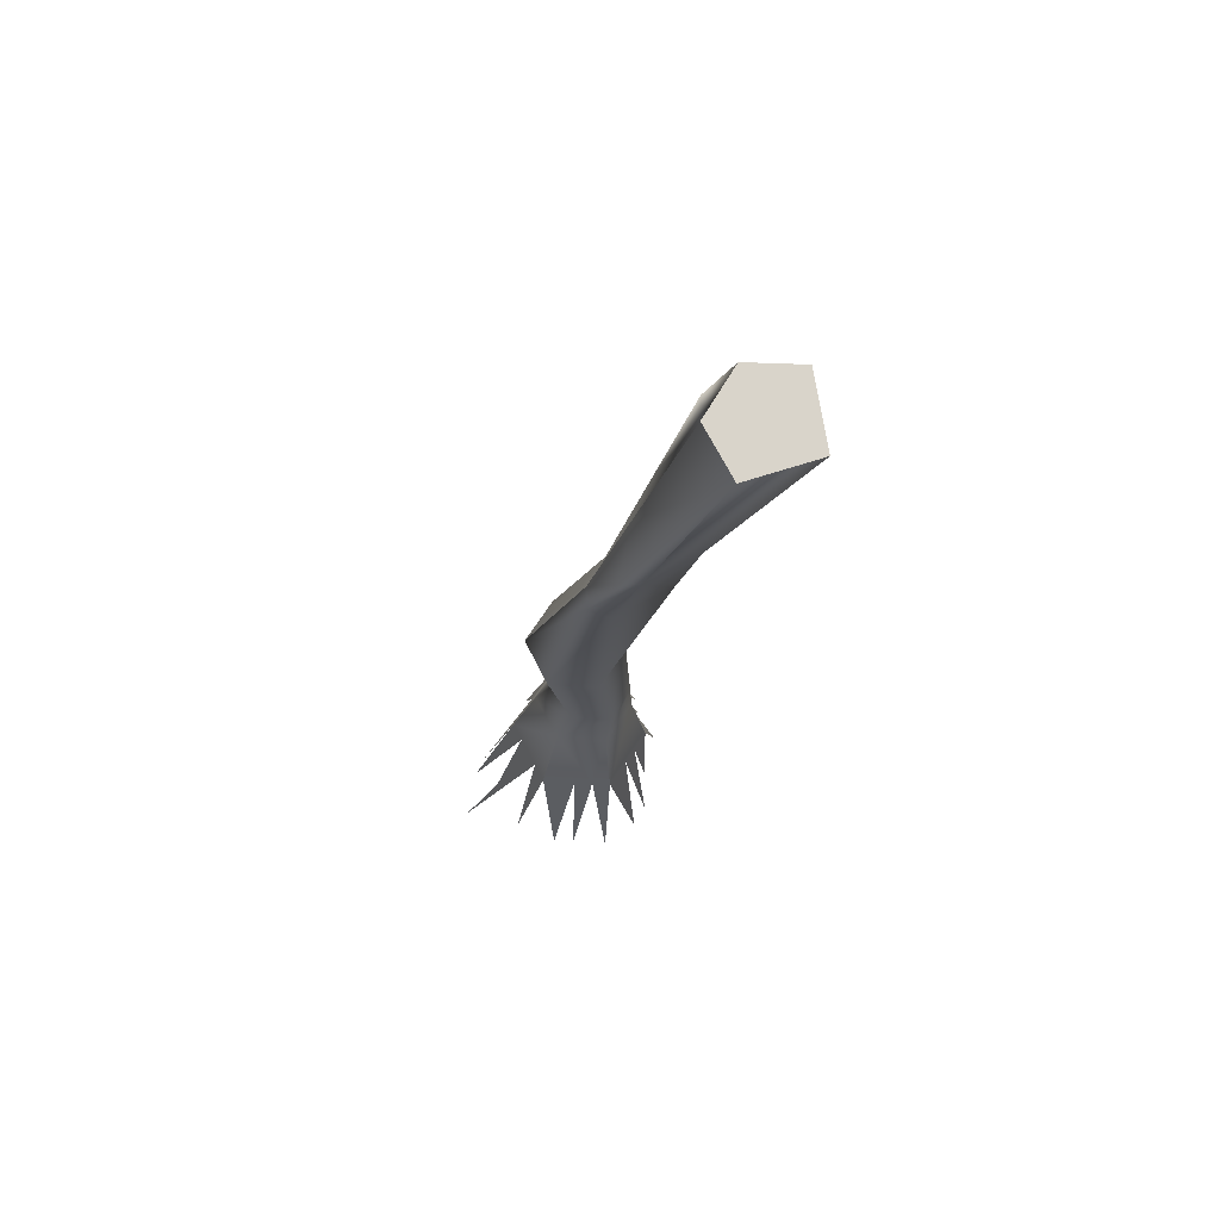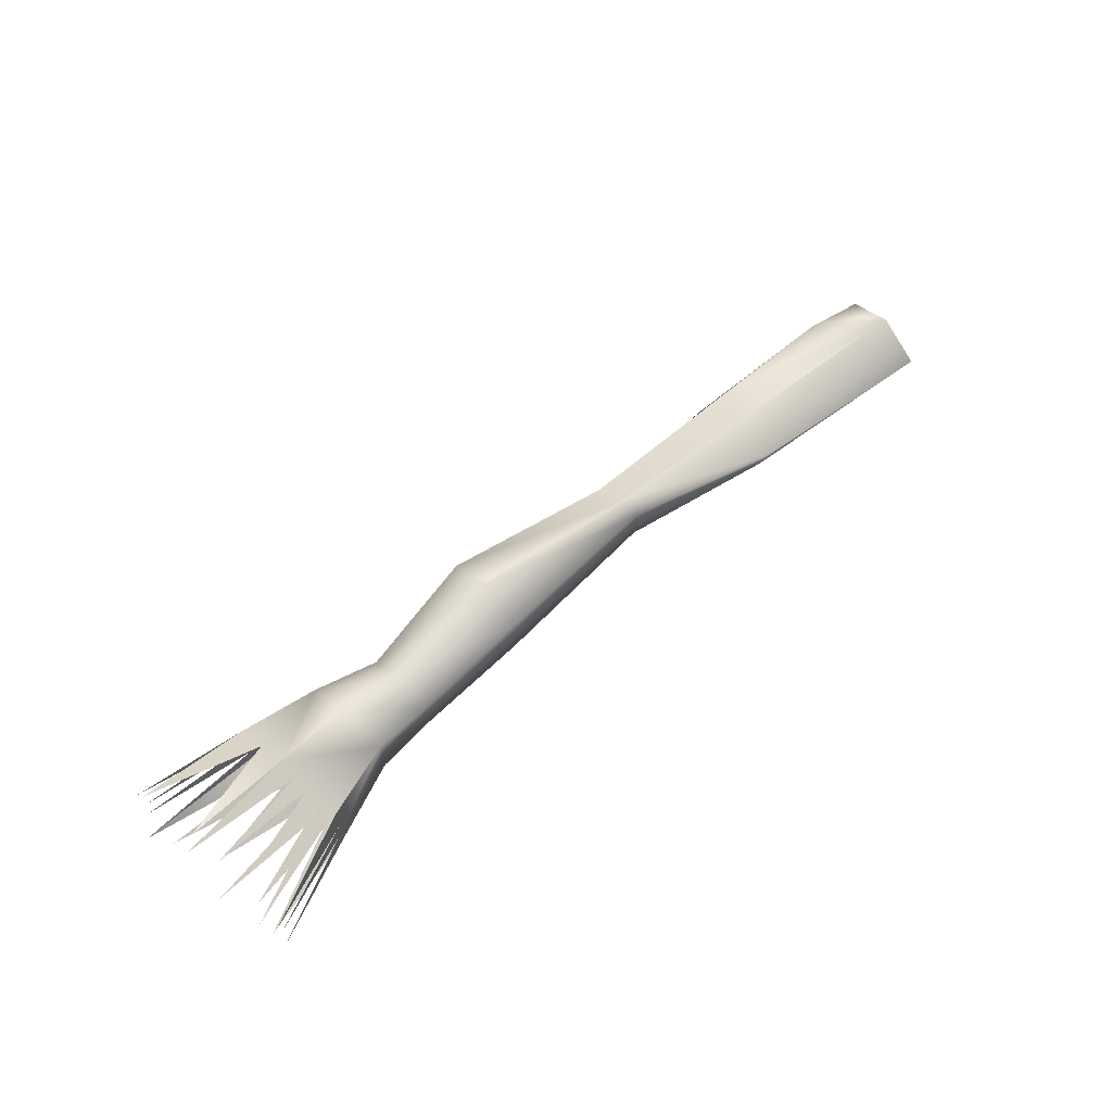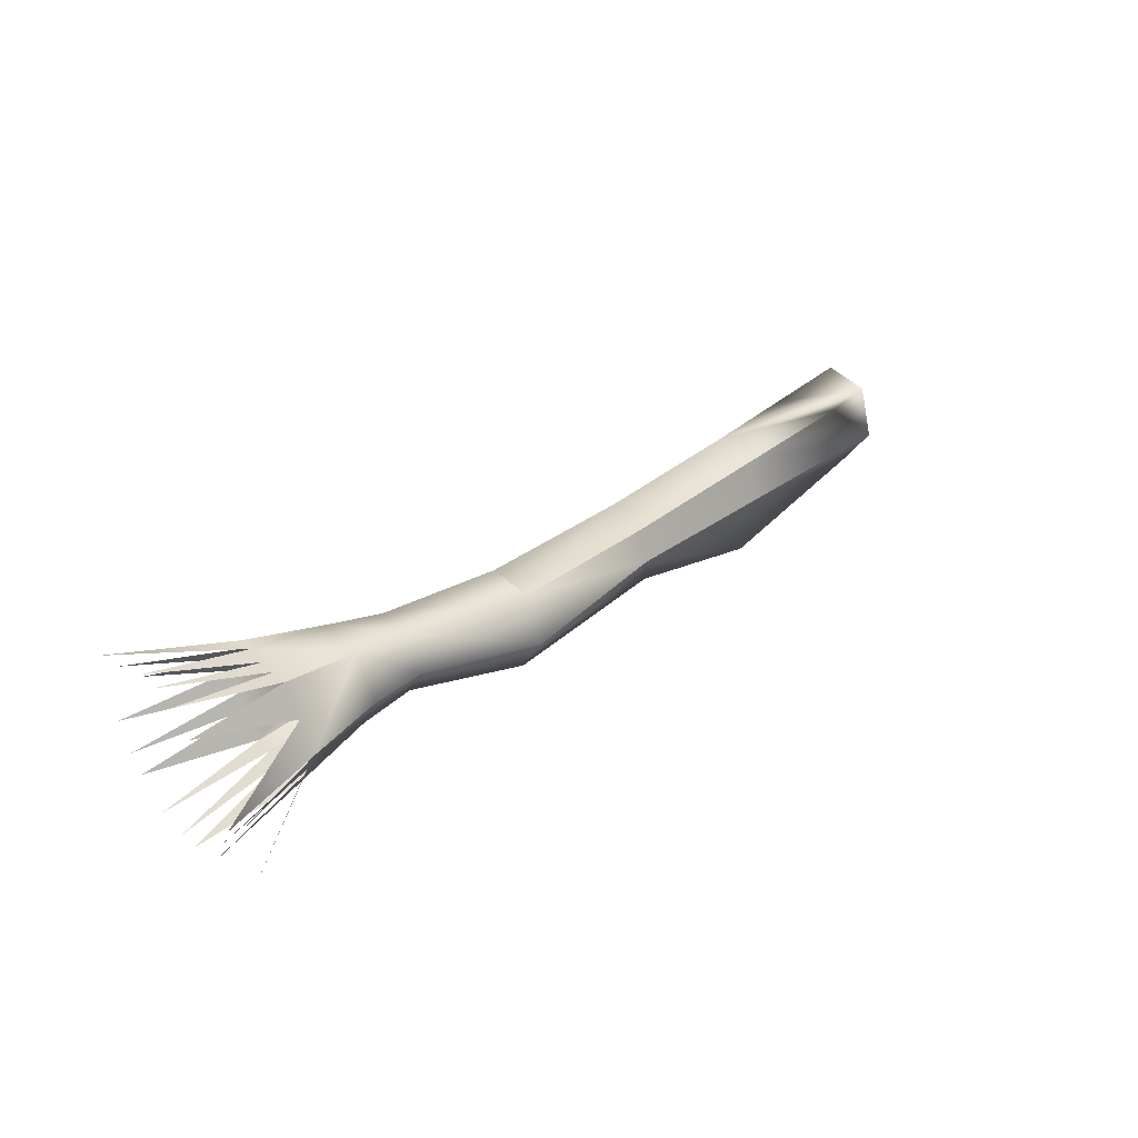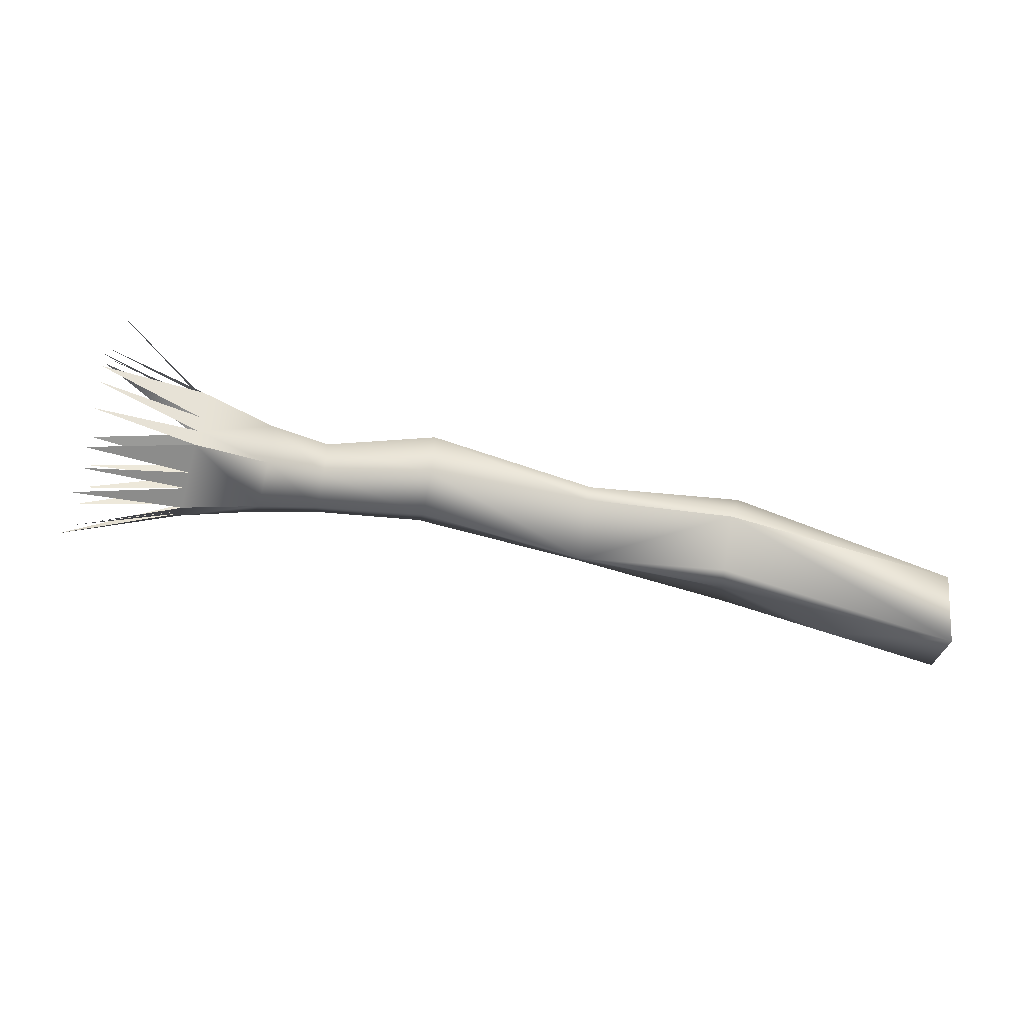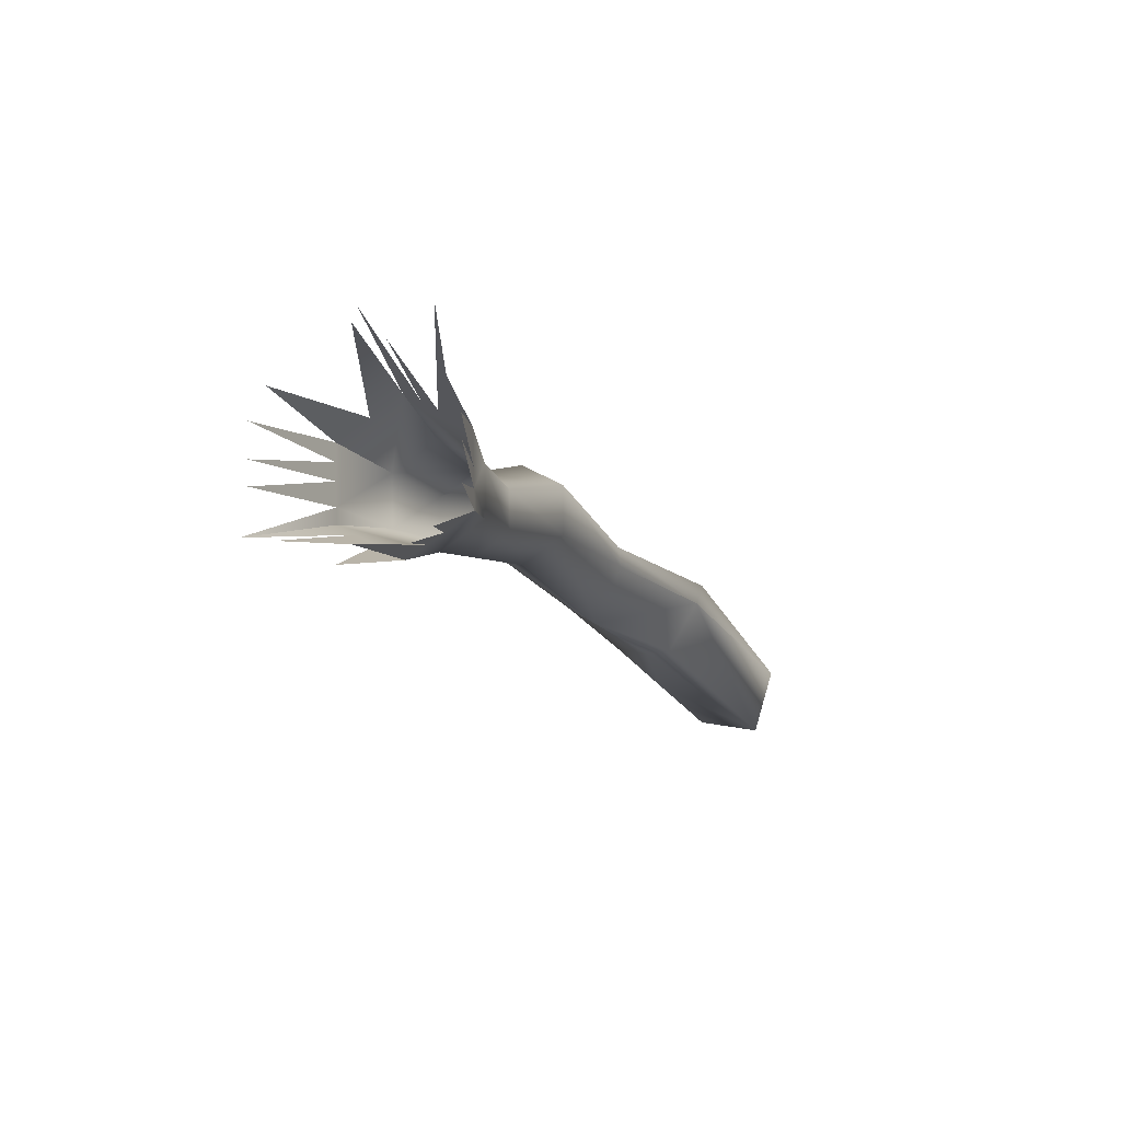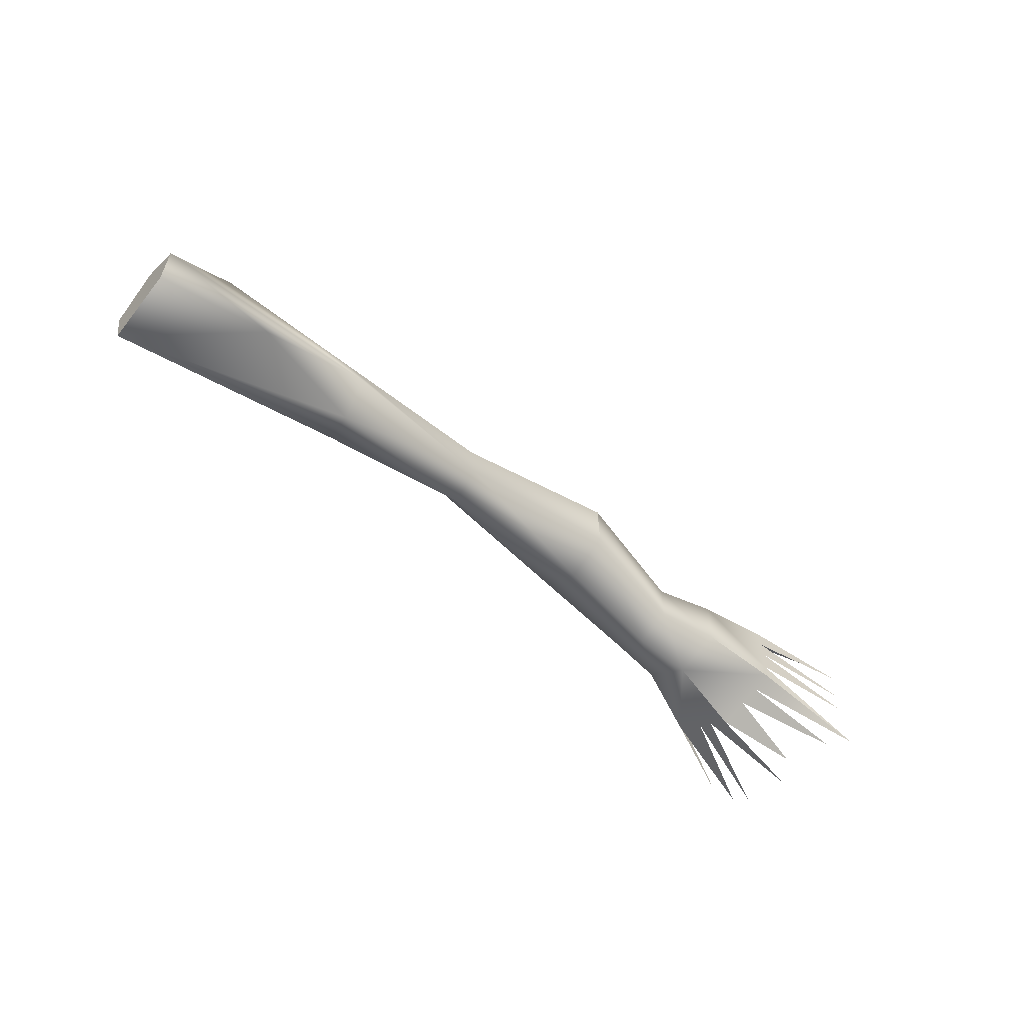
<metadata>
{"format":"obj","ext":"obj","renderer":"f3d","projection":"perspective","resolution":1024,"background":"white","views":[{"elev":-26.0,"azim":88.2,"up":"+Y"},{"elev":67.4,"azim":-48.8,"up":"+Z"},{"elev":41.5,"azim":-36.3,"up":"+Y"},{"elev":-35.3,"azim":-16.5,"up":"+Z"},{"elev":-8.6,"azim":-72.4,"up":"+Z"},{"elev":-57.6,"azim":130.1,"up":"+Z"}]}
</metadata>
<code>
g treeGroundForestGeo
v 1.65 0.04831 -0.2274
v 1.898 0.001594 -0.3121
v 1.864 -0.168 -0.2069
v -1.204 0.04831 0.2483
v -1.203 0.1004 0.2755
v -1.202 0.1557 0.3044
v -1.2 0.2222 0.3391
v -1.202 0.3349 0.2675
v -1.203 0.4513 0.1937
v -1.2 0.2222 0.3391
v -1.6 0.2287 0.4698
v -1.202 0.3349 0.2675
v -1.604 0.5071 0.2931
v -1.203 0.4513 0.1937
v 1.465 0.07731 -0.3816
v 1.899 -0.003312 -0.5145
v 1.898 0.001594 -0.3121
v 1.047 0.1549 -0.2537
v 1.65 0.04831 -0.2274
v -0.2587 0.1364 -0.08557
v 0.3964 0.0609 -0.2255
v 0.4275 0.1764 -0.1574
v -0.2364 0.2997 0.0005586
v -0.6919 0.1596 -0.1203
v -0.6815 0.2915 -0.05117
v -0.9189 0.2007 -0.1331
v -0.9147 0.3694 -0.04507
v -1.213 0.4399 -0.07728
v -1.214 0.3707 -0.1134
v -1.673 0.5467 -0.1849
v -0.6946 0.03337 -0.04005
v -0.9166 0.04002 -0.03111
v -0.2679 -0.0207 0.01457
v 0.3964 0.0609 -0.2255
v 0.3802 -0.05155 -0.009635
v -0.9101 0.04804 0.159
v -0.6868 0.03899 0.1095
v -1.213 -0.0267 0.01429
v -1.215 -0.02969 -0.05739
v -1.621 -0.1401 -0.04997
v -1.215 -0.02969 -0.05739
v -0.2547 -0.01454 0.2008
v -1.211 -0.0237 0.08538
v -1.616 -0.1345 0.08532
v -1.206 -0.0183 0.2135
v -1.613 -0.1311 0.1649
v -1.217 0.07131 -0.1215
v -1.624 -0.05155 -0.1732
v -1.218 0.1279 -0.1575
v -1.625 0.02154 -0.2195
v -1.219 0.1994 -0.2028
v -1.65 0.1966 -0.2178
v -1.219 0.1994 -0.2028
v -1.216 0.2994 -0.1507
v -1.621 0.4616 -0.1905
v -1.52 0.3035 -0.2561
v 0.3964 0.0609 -0.2255
v 0.983 0.01119 -0.2882
v 0.4275 0.1764 -0.1574
v 0.9526 -0.09876 -0.2784
v 1.849 -0.2626 -0.5592
v 0.9552 -0.211 -0.08802
v 0.3964 0.0609 -0.2255
v 0.3802 -0.05155 -0.009635
v 1.83 -0.3425 -0.3042
v 1.465 0.07731 -0.3816
v 1.899 -0.003312 -0.5145
v 1.047 0.1549 -0.2537
v 0.4275 0.1764 -0.1574
v 0.4153 0.05136 0.07306
v -0.2324 0.1487 0.2869
v -0.2232 0.3058 0.1868
v 0.4249 0.1595 0.009498
v 1.068 -0.04757 -0.05319
v 1.099 0.09829 -0.1209
v 1.864 -0.168 -0.2069
v 1.65 0.04831 -0.2274
v -0.6815 0.2915 -0.05117
v -0.2364 0.2997 0.0005586
v -0.6738 0.2972 0.09835
v -0.9147 0.3694 -0.04507
v -0.9081 0.3774 0.145
v -1.211 0.4423 -0.01983
v -1.213 0.4399 -0.07728
v -1.673 0.5467 -0.1849
v -0.2324 0.1487 0.2869
v -0.6764 0.1709 0.1787
v -1.208 0.4458 0.06488
v -1.614 0.5551 -0.01868
v -1.206 0.4485 0.1282
v -1.611 0.5587 0.06619
v -1.203 0.4513 0.1937
v -1.607 0.5638 0.1867
v 0.4107 -0.03291 0.07191
v 0.4153 0.05136 0.07306
v 0.9552 -0.211 -0.08802
v 0.9795 -0.2297 -0.01252
v 1.068 -0.04757 -0.05319
v 1.83 -0.3425 -0.3042
v 1.864 -0.168 -0.2069
v -0.9059 0.2167 0.2471
v -1.2 0.2222 0.3391
v -1.203 0.4513 0.1937
v -1.2 0.2222 0.3391
v -1.202 0.1557 0.3044
v -1.656 0.1868 0.5014
v -1.204 0.04831 0.2483
v -1.206 -0.0183 0.2135
v -1.607 -0.06169 0.3182
v -1.603 0.1144 0.4101
v -1.203 0.1004 0.2755
v -1.567 -0.02533 0.5272
v 1.047 0.1549 -0.2537
v 1.65 0.04831 -0.2274
v 1.099 0.09829 -0.1209
v 0.4275 0.1764 -0.1574
v 0.4249 0.1595 0.009498
v -0.2232 0.3058 0.1868
v 1.849 -0.2626 -0.5592
v 1.83 -0.3425 -0.3042
v 1.864 -0.168 -0.2069
v 1.899 -0.003312 -0.5145
v 1.898 0.001594 -0.3121
g treeGroundForestGeo_0
f 3 2 1
f 6 5 4
f 9 8 7
f 12 11 10
f 12 14 13
f 17 16 15
f 15 18 17
f 18 19 17
f 22 21 20
f 23 22 20
f 23 20 24
f 25 23 24
f 25 24 26
f 27 25 26
f 28 27 26
f 26 29 28
f 29 30 28
f 24 20 31
f 26 24 32
f 24 31 32
f 20 33 31
f 20 34 33
f 34 35 33
f 32 31 36
f 31 37 36
f 31 33 37
f 32 36 38
f 38 39 32
f 38 40 39
f 26 32 41
f 33 35 42
f 33 42 37
f 36 43 38
f 38 43 44
f 36 45 43
f 43 45 46
f 41 47 26
f 47 41 48
f 47 49 26
f 49 47 50
f 49 51 26
f 49 52 51
f 26 53 29
f 53 54 29
f 29 54 55
f 54 53 56
f 59 58 57
f 58 60 57
f 61 60 58
f 62 60 61
f 63 60 62
f 64 63 62
f 65 62 61
f 61 58 66
f 66 67 61
f 58 68 66
f 69 68 58
f 72 71 70
f 73 72 70
f 73 70 74
f 75 73 74
f 75 74 76
f 77 75 76
f 72 79 78
f 80 72 78
f 80 78 81
f 82 80 81
f 83 82 81
f 81 84 83
f 83 84 85
f 86 72 80
f 87 80 82
f 87 86 80
f 83 88 82
f 88 83 89
f 88 90 82
f 90 88 91
f 90 92 82
f 90 93 92
f 42 86 87
f 42 94 86
f 94 95 86
f 35 94 42
f 37 42 87
f 35 96 94
f 94 97 95
f 96 97 94
f 97 98 95
f 96 99 97
f 97 99 98
f 99 100 98
f 37 87 101
f 101 87 82
f 36 37 101
f 102 101 82
f 82 103 102
f 36 101 104
f 104 105 36
f 105 104 106
f 105 107 36
f 107 108 36
f 107 109 108
f 111 105 110
f 107 111 112
f 115 114 113
f 115 113 116
f 117 115 116
f 118 117 116
f 79 118 116
f 121 120 119
f 119 122 121
f 122 123 121

</code>
